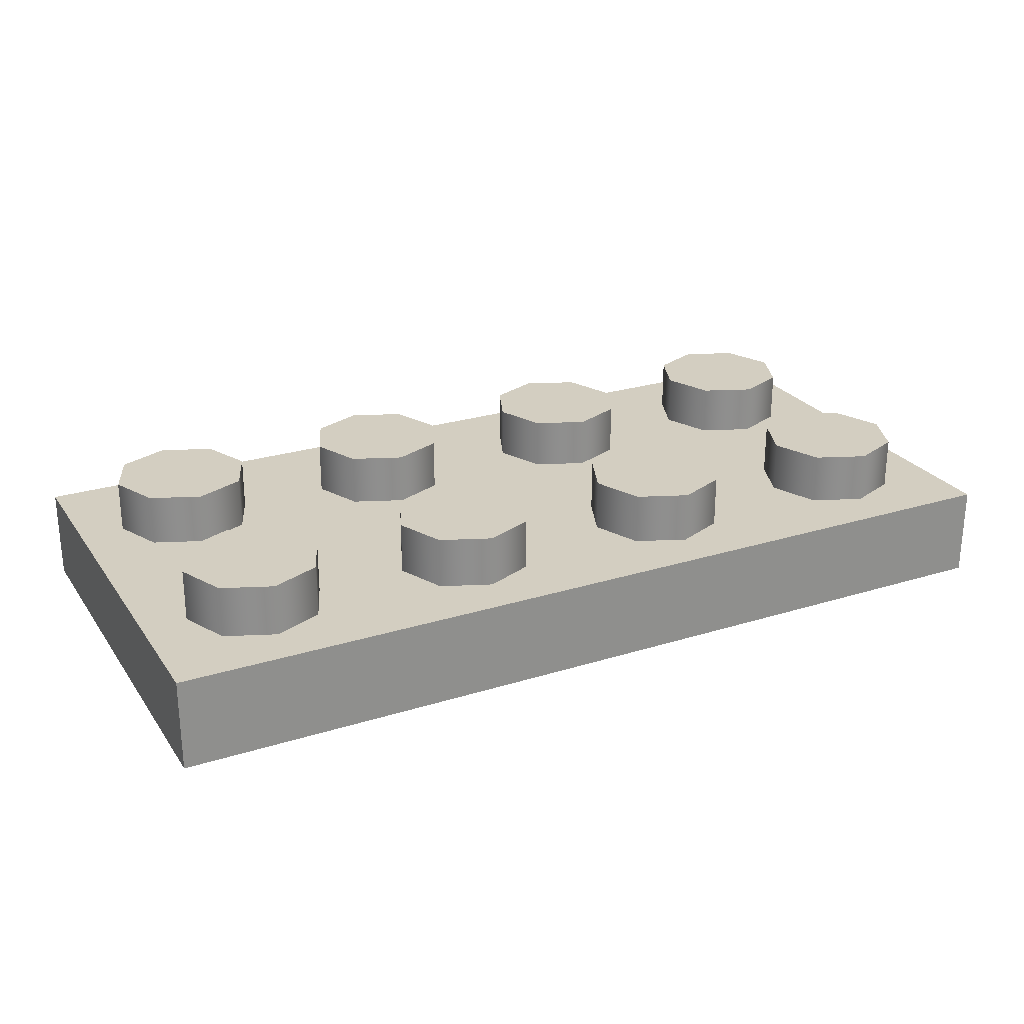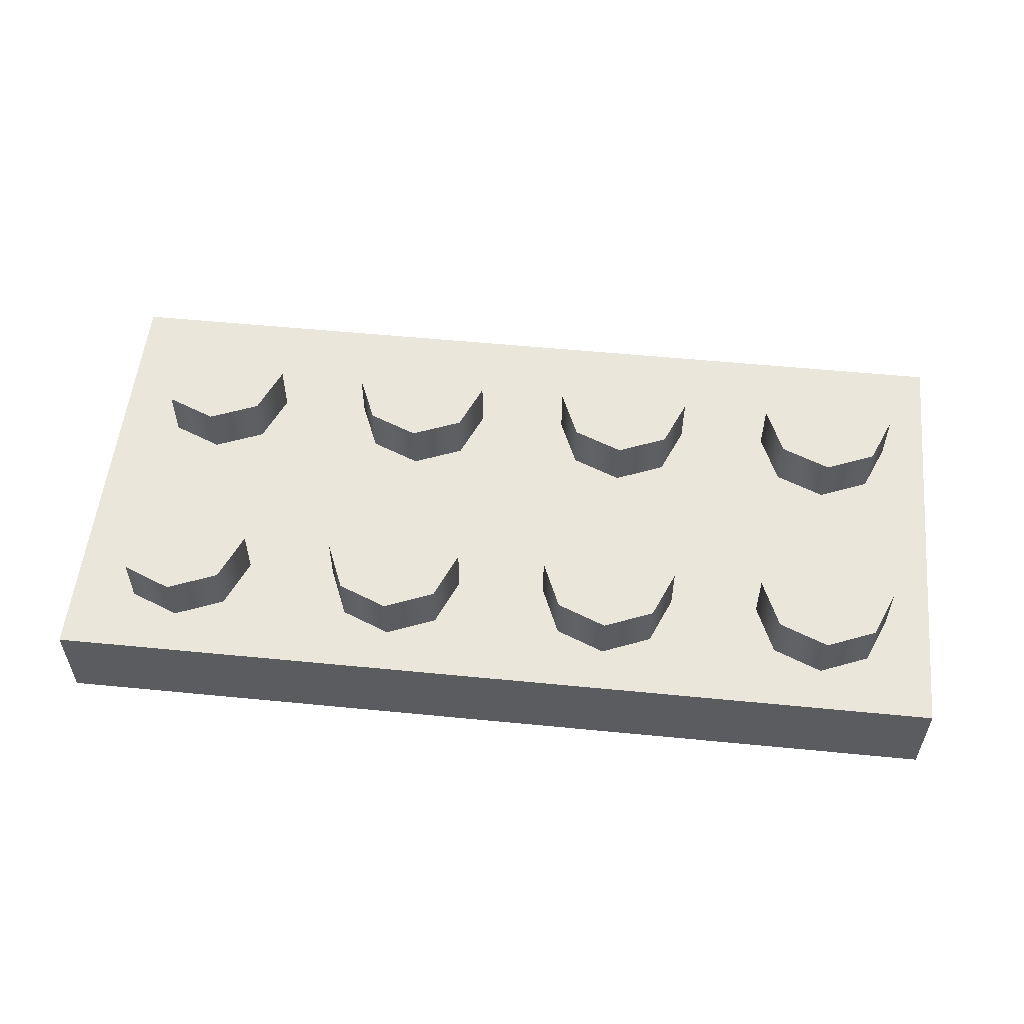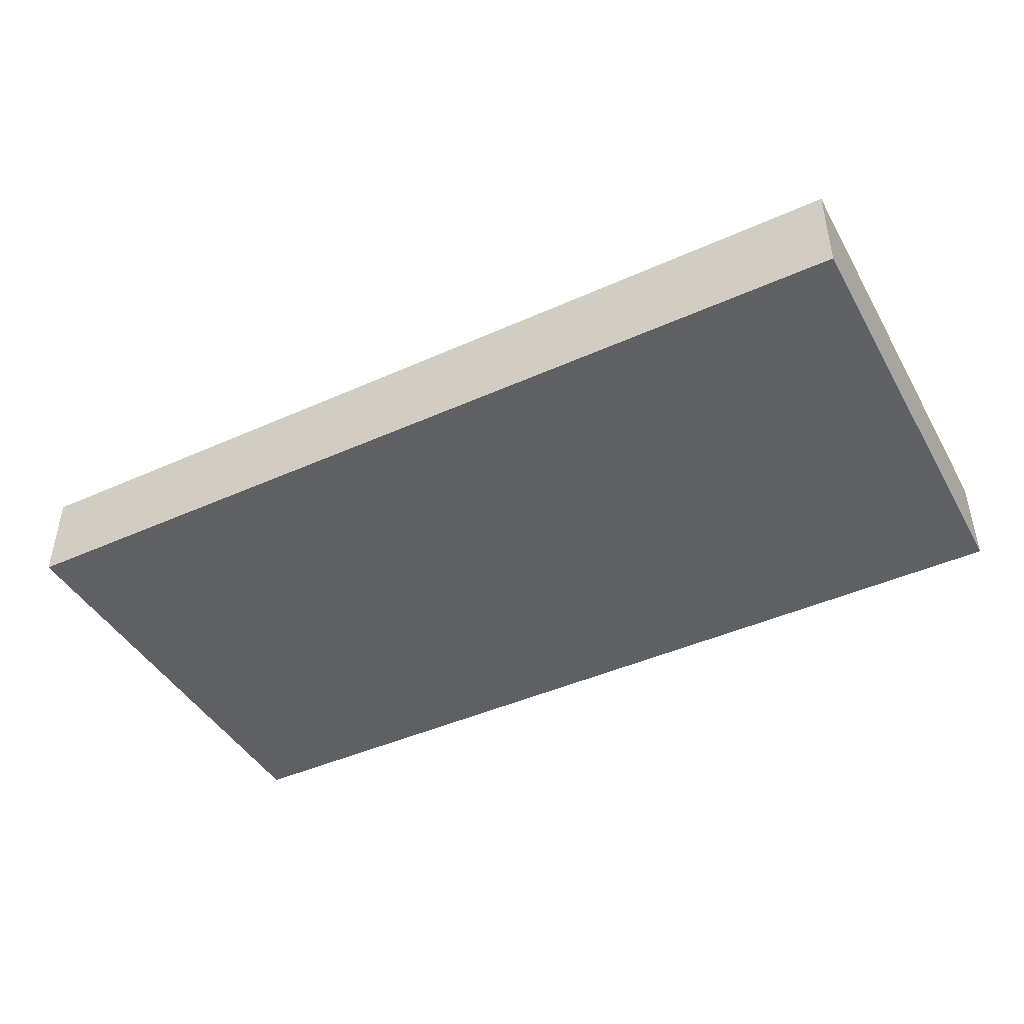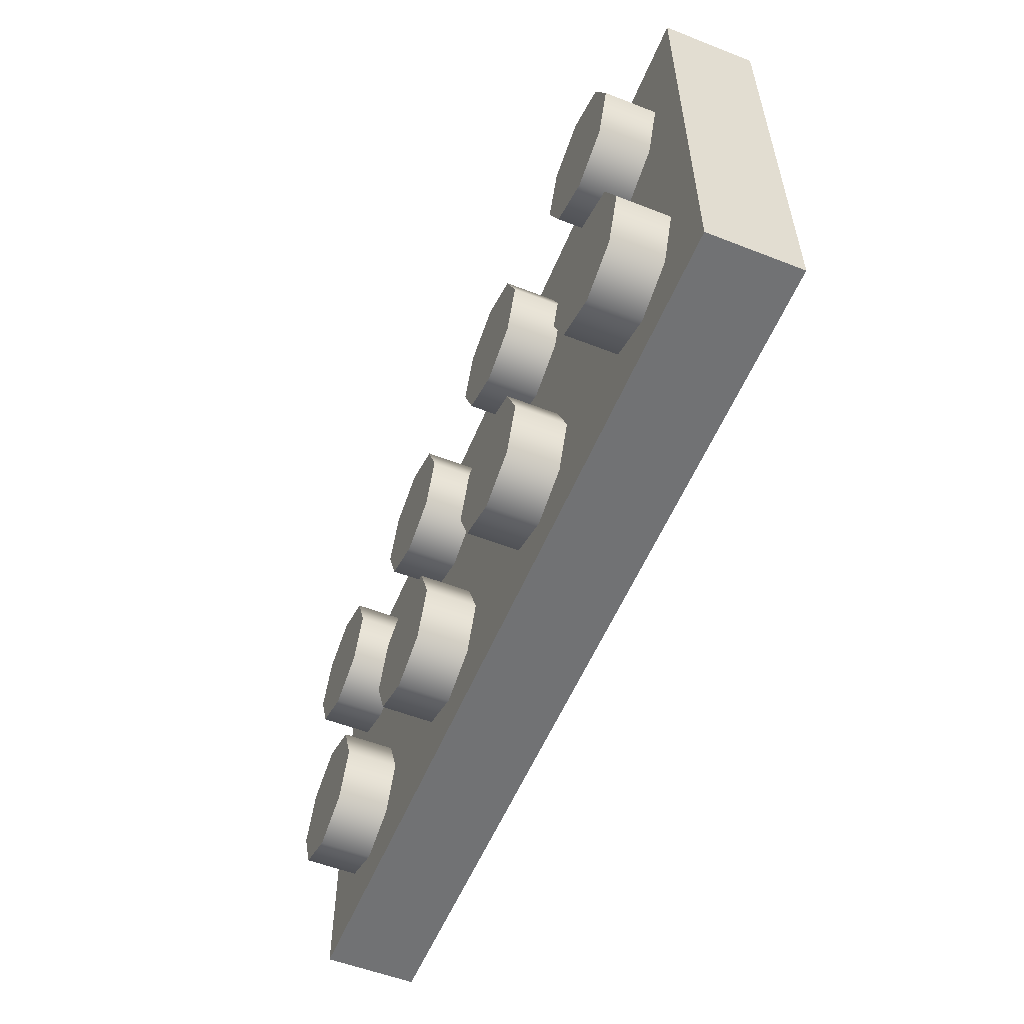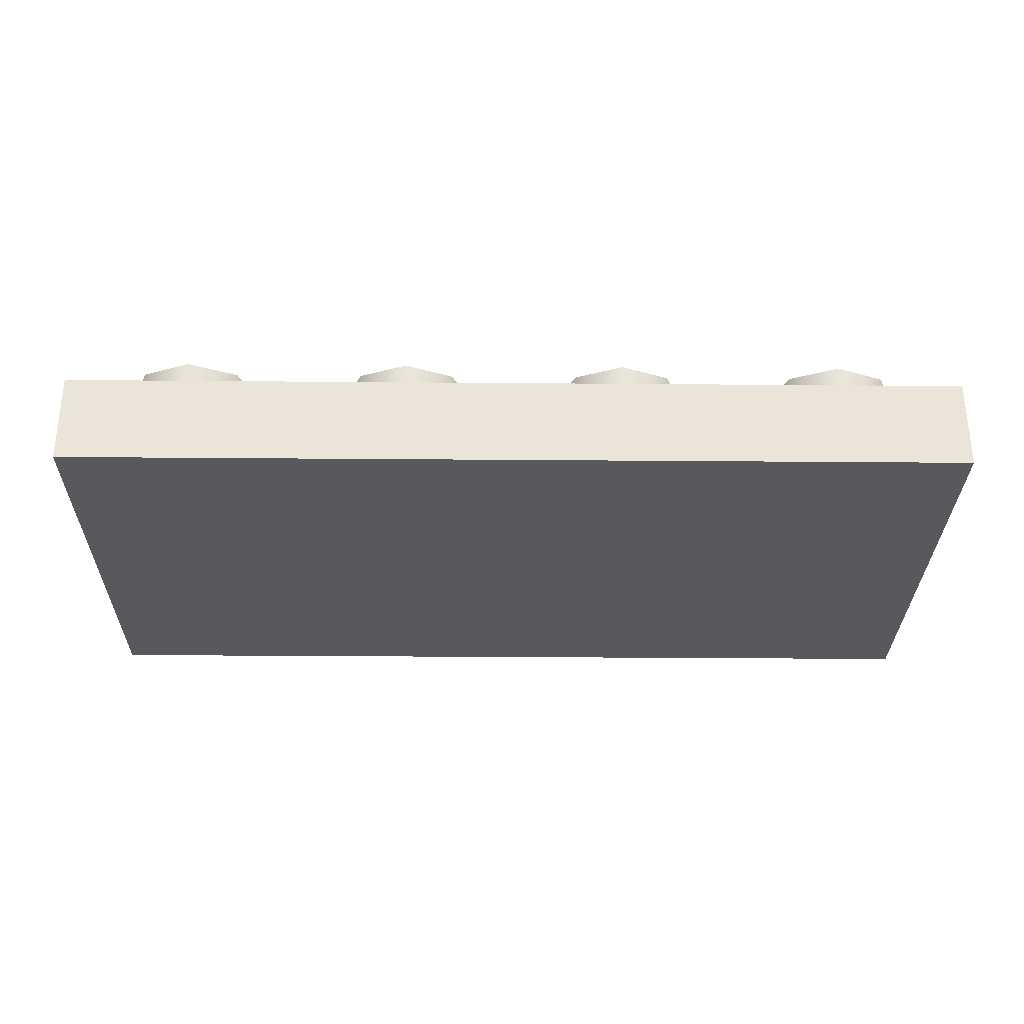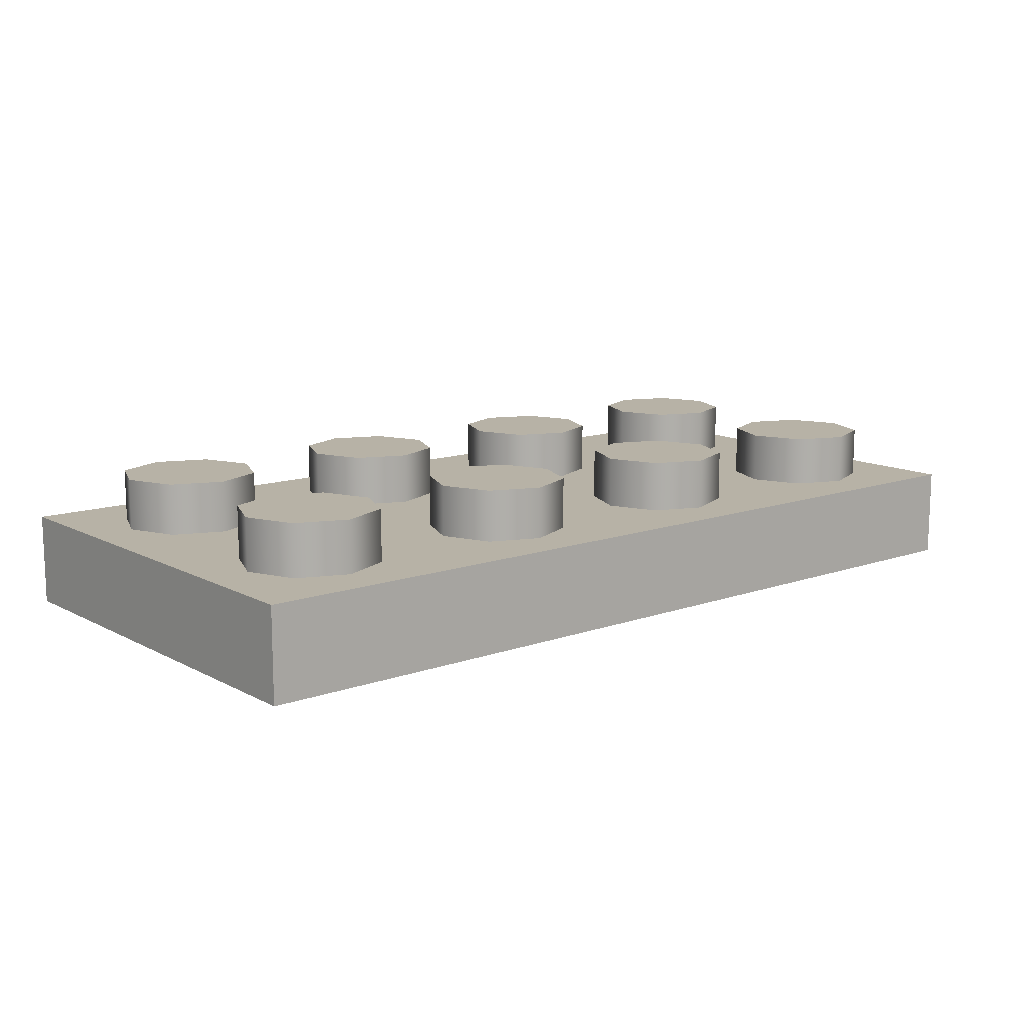
<metadata>
{"format":"obj","ext":"obj","renderer":"f3d","projection":"perspective","resolution":1024,"background":"white","views":[{"elev":25.2,"azim":-26.8,"up":"+Y"},{"elev":54.9,"azim":-174.1,"up":"+Y"},{"elev":-43.8,"azim":-152.1,"up":"+Y"},{"elev":-55.4,"azim":-112.3,"up":"+Z"},{"elev":-30.1,"azim":-0.7,"up":"+Y"},{"elev":12.4,"azim":-39.5,"up":"+Y"}]}
</metadata>
<code>
g round-lq-plate-2x4
v -0.159 0 -0.079 1 1 1
v 0.159 0 -0.079 1 1 1
v -0.159 0.032 -0.079 1 1 1
v 0.159 0.032 -0.079 1 1 1
v -0.159 0 0.079 1 1 1
v -0.159 0.032 0.079 1 1 1
v 0.159 0 0.079 1 1 1
v 0.159 0.032 0.079 1 1 1
v 0.1432 0.05 0.0395 1 1 1
v 0.1362 0.05 0.05647 1 1 1
v 0.1362 0.05 0.02253 1 1 1
v 0.1192 0.05 0.0155 1 1 1
v 0.1192 0.05 0.0635 1 1 1
v 0.1023 0.05 0.02253 1 1 1
v 0.1023 0.05 0.05647 1 1 1
v 0.09525 0.05 0.0395 1 1 1
v 0.1023 0.032 0.05647 1 1 1
v 0.1192 0.032 0.0635 1 1 1
v 0.09525 0.032 0.0395 1 1 1
v 0.1362 0.032 0.05647 1 1 1
v 0.1432 0.032 0.0395 1 1 1
v 0.1023 0.032 0.02253 1 1 1
v 0.1192 0.032 0.0155 1 1 1
v 0.1362 0.032 0.02253 1 1 1
v 0.06375 0.05 0.0395 1 1 1
v 0.05672 0.05 0.05647 1 1 1
v 0.05672 0.05 0.02253 1 1 1
v 0.03975 0.05 0.0155 1 1 1
v 0.03975 0.05 0.0635 1 1 1
v 0.02278 0.05 0.02253 1 1 1
v 0.02278 0.05 0.05647 1 1 1
v 0.01575 0.05 0.0395 1 1 1
v 0.02278 0.032 0.05647 1 1 1
v 0.03975 0.032 0.0635 1 1 1
v 0.01575 0.032 0.0395 1 1 1
v 0.05672 0.032 0.05647 1 1 1
v 0.06375 0.032 0.0395 1 1 1
v 0.02278 0.032 0.02253 1 1 1
v 0.03975 0.032 0.0155 1 1 1
v 0.05672 0.032 0.02253 1 1 1
v 0.1432 0.05 -0.0395 1 1 1
v 0.1362 0.05 -0.02253 1 1 1
v 0.1362 0.05 -0.05647 1 1 1
v 0.1192 0.05 -0.0635 1 1 1
v 0.1192 0.05 -0.0155 1 1 1
v 0.1023 0.05 -0.05647 1 1 1
v 0.1023 0.05 -0.02253 1 1 1
v 0.09525 0.05 -0.0395 1 1 1
v 0.1023 0.032 -0.02253 1 1 1
v 0.1192 0.032 -0.0155 1 1 1
v 0.09525 0.032 -0.0395 1 1 1
v 0.1362 0.032 -0.02253 1 1 1
v 0.1432 0.032 -0.0395 1 1 1
v 0.1023 0.032 -0.05647 1 1 1
v 0.1192 0.032 -0.0635 1 1 1
v 0.1362 0.032 -0.05647 1 1 1
v 0.06375 0.05 -0.0395 1 1 1
v 0.05672 0.05 -0.02253 1 1 1
v 0.05672 0.05 -0.05647 1 1 1
v 0.03975 0.05 -0.0635 1 1 1
v 0.03975 0.05 -0.0155 1 1 1
v 0.02278 0.05 -0.05647 1 1 1
v 0.02278 0.05 -0.02253 1 1 1
v 0.01575 0.05 -0.0395 1 1 1
v 0.02278 0.032 -0.02253 1 1 1
v 0.03975 0.032 -0.0155 1 1 1
v 0.01575 0.032 -0.0395 1 1 1
v 0.05672 0.032 -0.02253 1 1 1
v 0.06375 0.032 -0.0395 1 1 1
v 0.02278 0.032 -0.05647 1 1 1
v 0.03975 0.032 -0.0635 1 1 1
v 0.05672 0.032 -0.05647 1 1 1
v -0.01575 0.05 0.0395 1 1 1
v -0.02278 0.05 0.05647 1 1 1
v -0.02278 0.05 0.02253 1 1 1
v -0.03975 0.05 0.0155 1 1 1
v -0.03975 0.05 0.0635 1 1 1
v -0.05672 0.05 0.02253 1 1 1
v -0.05672 0.05 0.05647 1 1 1
v -0.06375 0.05 0.0395 1 1 1
v -0.05672 0.032 0.05647 1 1 1
v -0.03975 0.032 0.0635 1 1 1
v -0.06375 0.032 0.0395 1 1 1
v -0.02278 0.032 0.05647 1 1 1
v -0.01575 0.032 0.0395 1 1 1
v -0.05672 0.032 0.02253 1 1 1
v -0.03975 0.032 0.0155 1 1 1
v -0.02278 0.032 0.02253 1 1 1
v -0.01575 0.05 -0.0395 1 1 1
v -0.02278 0.05 -0.02253 1 1 1
v -0.02278 0.05 -0.05647 1 1 1
v -0.03975 0.05 -0.0635 1 1 1
v -0.03975 0.05 -0.0155 1 1 1
v -0.05672 0.05 -0.05647 1 1 1
v -0.05672 0.05 -0.02253 1 1 1
v -0.06375 0.05 -0.0395 1 1 1
v -0.05672 0.032 -0.02253 1 1 1
v -0.03975 0.032 -0.0155 1 1 1
v -0.06375 0.032 -0.0395 1 1 1
v -0.02278 0.032 -0.02253 1 1 1
v -0.01575 0.032 -0.0395 1 1 1
v -0.05672 0.032 -0.05647 1 1 1
v -0.03975 0.032 -0.0635 1 1 1
v -0.02278 0.032 -0.05647 1 1 1
v -0.09525 0.05 0.0395 1 1 1
v -0.1023 0.05 0.05647 1 1 1
v -0.1023 0.05 0.02253 1 1 1
v -0.1192 0.05 0.0155 1 1 1
v -0.1192 0.05 0.0635 1 1 1
v -0.1362 0.05 0.02253 1 1 1
v -0.1362 0.05 0.05647 1 1 1
v -0.1432 0.05 0.0395 1 1 1
v -0.1362 0.032 0.05647 1 1 1
v -0.1192 0.032 0.0635 1 1 1
v -0.1432 0.032 0.0395 1 1 1
v -0.1023 0.032 0.05647 1 1 1
v -0.09525 0.032 0.0395 1 1 1
v -0.1362 0.032 0.02253 1 1 1
v -0.1192 0.032 0.0155 1 1 1
v -0.1023 0.032 0.02253 1 1 1
v -0.09525 0.05 -0.0395 1 1 1
v -0.1023 0.05 -0.02253 1 1 1
v -0.1023 0.05 -0.05647 1 1 1
v -0.1192 0.05 -0.0635 1 1 1
v -0.1192 0.05 -0.0155 1 1 1
v -0.1362 0.05 -0.05647 1 1 1
v -0.1362 0.05 -0.02253 1 1 1
v -0.1432 0.05 -0.0395 1 1 1
v -0.1362 0.032 -0.02253 1 1 1
v -0.1192 0.032 -0.0155 1 1 1
v -0.1432 0.032 -0.0395 1 1 1
v -0.1023 0.032 -0.02253 1 1 1
v -0.09525 0.032 -0.0395 1 1 1
v -0.1362 0.032 -0.05647 1 1 1
v -0.1192 0.032 -0.0635 1 1 1
v -0.1023 0.032 -0.05647 1 1 1
f 3 2 1
f 2 3 4
f 5 3 1
f 3 5 6
f 5 2 7
f 2 5 1
f 8 2 4
f 2 8 7
f 8 5 7
f 5 8 6
f 3 8 4
f 8 3 6
f 11 10 9
f 10 11 12
f 10 12 13
f 13 12 14
f 13 14 15
f 15 14 16
f 17 13 15
f 16 17 15
f 13 17 18
f 17 16 19
f 18 10 13
f 10 18 20
f 21 10 20
f 10 21 9
f 14 19 16
f 19 14 22
f 14 23 22
f 23 14 12
f 24 9 21
f 12 24 23
f 9 24 11
f 24 12 11
f 27 26 25
f 26 27 28
f 26 28 29
f 29 28 30
f 29 30 31
f 31 30 32
f 33 29 31
f 32 33 31
f 29 33 34
f 33 32 35
f 34 26 29
f 26 34 36
f 37 26 36
f 26 37 25
f 30 35 32
f 35 30 38
f 30 39 38
f 39 30 28
f 40 25 37
f 28 40 39
f 25 40 27
f 40 28 27
f 43 42 41
f 42 43 44
f 42 44 45
f 45 44 46
f 45 46 47
f 47 46 48
f 49 45 47
f 48 49 47
f 45 49 50
f 49 48 51
f 50 42 45
f 42 50 52
f 53 42 52
f 42 53 41
f 46 51 48
f 51 46 54
f 46 55 54
f 55 46 44
f 56 41 53
f 44 56 55
f 41 56 43
f 56 44 43
f 59 58 57
f 58 59 60
f 58 60 61
f 61 60 62
f 61 62 63
f 63 62 64
f 65 61 63
f 64 65 63
f 61 65 66
f 65 64 67
f 66 58 61
f 58 66 68
f 69 58 68
f 58 69 57
f 62 67 64
f 67 62 70
f 62 71 70
f 71 62 60
f 72 57 69
f 60 72 71
f 57 72 59
f 72 60 59
f 75 74 73
f 74 75 76
f 74 76 77
f 77 76 78
f 77 78 79
f 79 78 80
f 81 77 79
f 80 81 79
f 77 81 82
f 81 80 83
f 82 74 77
f 74 82 84
f 85 74 84
f 74 85 73
f 78 83 80
f 83 78 86
f 78 87 86
f 87 78 76
f 88 73 85
f 76 88 87
f 73 88 75
f 88 76 75
f 91 90 89
f 90 91 92
f 90 92 93
f 93 92 94
f 93 94 95
f 95 94 96
f 97 93 95
f 96 97 95
f 93 97 98
f 97 96 99
f 98 90 93
f 90 98 100
f 101 90 100
f 90 101 89
f 94 99 96
f 99 94 102
f 94 103 102
f 103 94 92
f 104 89 101
f 92 104 103
f 89 104 91
f 104 92 91
f 107 106 105
f 106 107 108
f 106 108 109
f 109 108 110
f 109 110 111
f 111 110 112
f 113 109 111
f 112 113 111
f 109 113 114
f 113 112 115
f 114 106 109
f 106 114 116
f 117 106 116
f 106 117 105
f 110 115 112
f 115 110 118
f 110 119 118
f 119 110 108
f 120 105 117
f 108 120 119
f 105 120 107
f 120 108 107
f 123 122 121
f 122 123 124
f 122 124 125
f 125 124 126
f 125 126 127
f 127 126 128
f 129 125 127
f 128 129 127
f 125 129 130
f 129 128 131
f 130 122 125
f 122 130 132
f 133 122 132
f 122 133 121
f 126 131 128
f 131 126 134
f 126 135 134
f 135 126 124
f 136 121 133
f 124 136 135
f 121 136 123
f 136 124 123
g round-lq-plate-2x4
f 3 2 1
f 2 3 4
f 5 3 1
f 3 5 6
f 5 2 7
f 2 5 1
f 8 2 4
f 2 8 7
f 8 5 7
f 5 8 6
f 3 8 4
f 8 3 6
f 11 10 9
f 10 11 12
f 10 12 13
f 13 12 14
f 13 14 15
f 15 14 16
f 17 13 15
f 16 17 15
f 13 17 18
f 17 16 19
f 18 10 13
f 10 18 20
f 21 10 20
f 10 21 9
f 14 19 16
f 19 14 22
f 14 23 22
f 23 14 12
f 24 9 21
f 12 24 23
f 9 24 11
f 24 12 11
f 27 26 25
f 26 27 28
f 26 28 29
f 29 28 30
f 29 30 31
f 31 30 32
f 33 29 31
f 32 33 31
f 29 33 34
f 33 32 35
f 34 26 29
f 26 34 36
f 37 26 36
f 26 37 25
f 30 35 32
f 35 30 38
f 30 39 38
f 39 30 28
f 40 25 37
f 28 40 39
f 25 40 27
f 40 28 27
f 43 42 41
f 42 43 44
f 42 44 45
f 45 44 46
f 45 46 47
f 47 46 48
f 49 45 47
f 48 49 47
f 45 49 50
f 49 48 51
f 50 42 45
f 42 50 52
f 53 42 52
f 42 53 41
f 46 51 48
f 51 46 54
f 46 55 54
f 55 46 44
f 56 41 53
f 44 56 55
f 41 56 43
f 56 44 43
f 59 58 57
f 58 59 60
f 58 60 61
f 61 60 62
f 61 62 63
f 63 62 64
f 65 61 63
f 64 65 63
f 61 65 66
f 65 64 67
f 66 58 61
f 58 66 68
f 69 58 68
f 58 69 57
f 62 67 64
f 67 62 70
f 62 71 70
f 71 62 60
f 72 57 69
f 60 72 71
f 57 72 59
f 72 60 59
f 75 74 73
f 74 75 76
f 74 76 77
f 77 76 78
f 77 78 79
f 79 78 80
f 81 77 79
f 80 81 79
f 77 81 82
f 81 80 83
f 82 74 77
f 74 82 84
f 85 74 84
f 74 85 73
f 78 83 80
f 83 78 86
f 78 87 86
f 87 78 76
f 88 73 85
f 76 88 87
f 73 88 75
f 88 76 75
f 91 90 89
f 90 91 92
f 90 92 93
f 93 92 94
f 93 94 95
f 95 94 96
f 97 93 95
f 96 97 95
f 93 97 98
f 97 96 99
f 98 90 93
f 90 98 100
f 101 90 100
f 90 101 89
f 94 99 96
f 99 94 102
f 94 103 102
f 103 94 92
f 104 89 101
f 92 104 103
f 89 104 91
f 104 92 91
f 107 106 105
f 106 107 108
f 106 108 109
f 109 108 110
f 109 110 111
f 111 110 112
f 113 109 111
f 112 113 111
f 109 113 114
f 113 112 115
f 114 106 109
f 106 114 116
f 117 106 116
f 106 117 105
f 110 115 112
f 115 110 118
f 110 119 118
f 119 110 108
f 120 105 117
f 108 120 119
f 105 120 107
f 120 108 107
f 123 122 121
f 122 123 124
f 122 124 125
f 125 124 126
f 125 126 127
f 127 126 128
f 129 125 127
f 128 129 127
f 125 129 130
f 129 128 131
f 130 122 125
f 122 130 132
f 133 122 132
f 122 133 121
f 126 131 128
f 131 126 134
f 126 135 134
f 135 126 124
f 136 121 133
f 124 136 135
f 121 136 123
f 136 124 123

</code>
